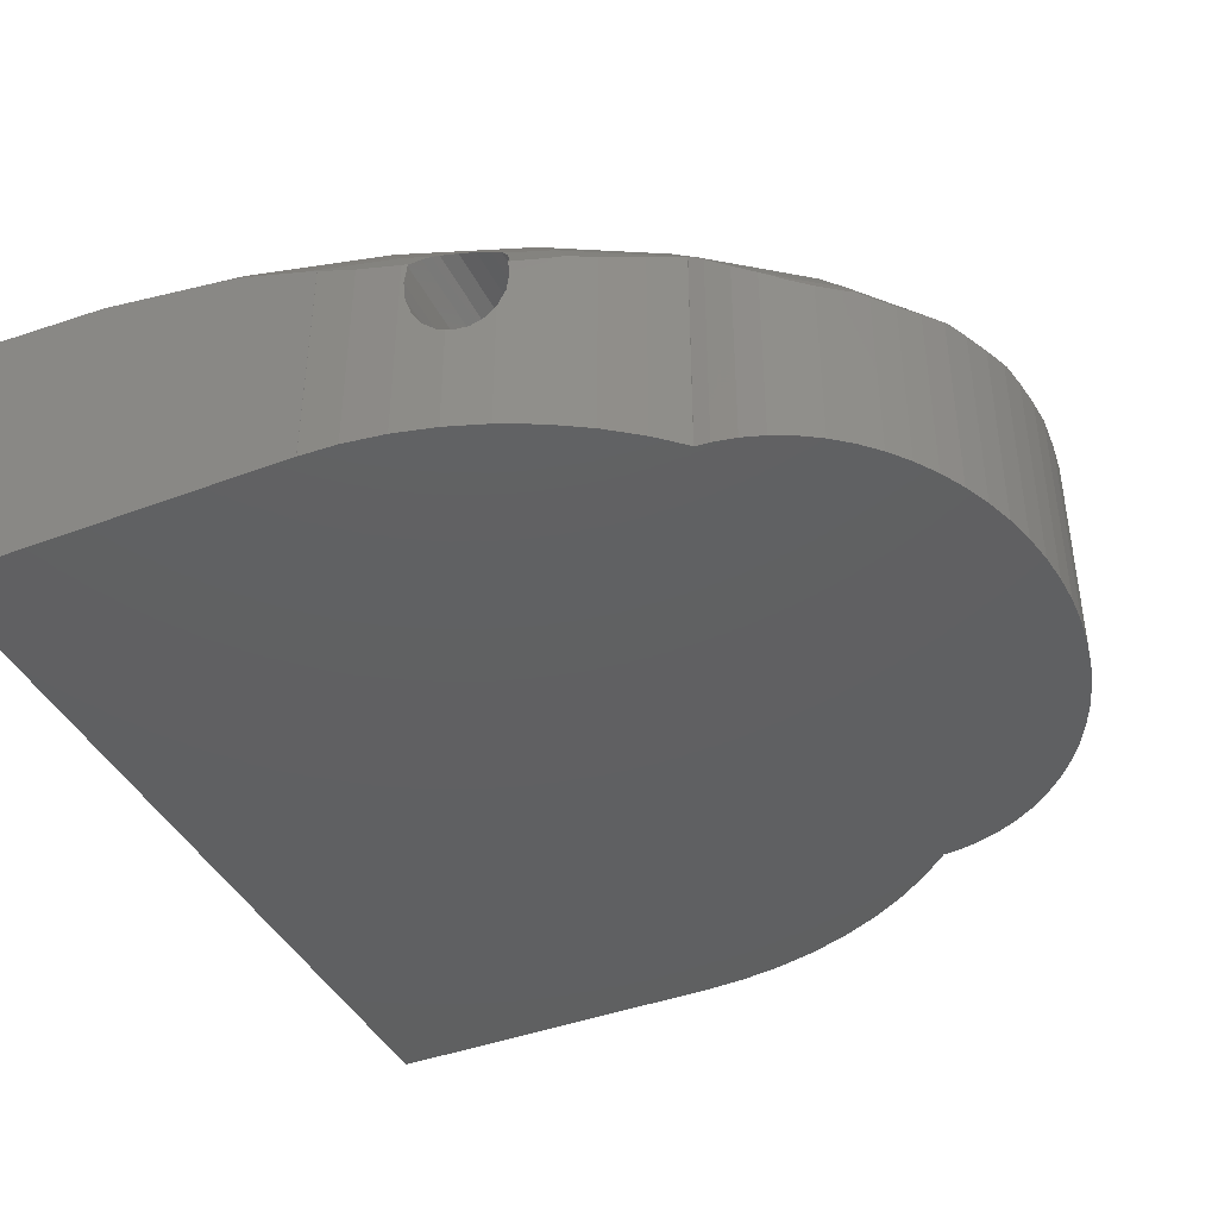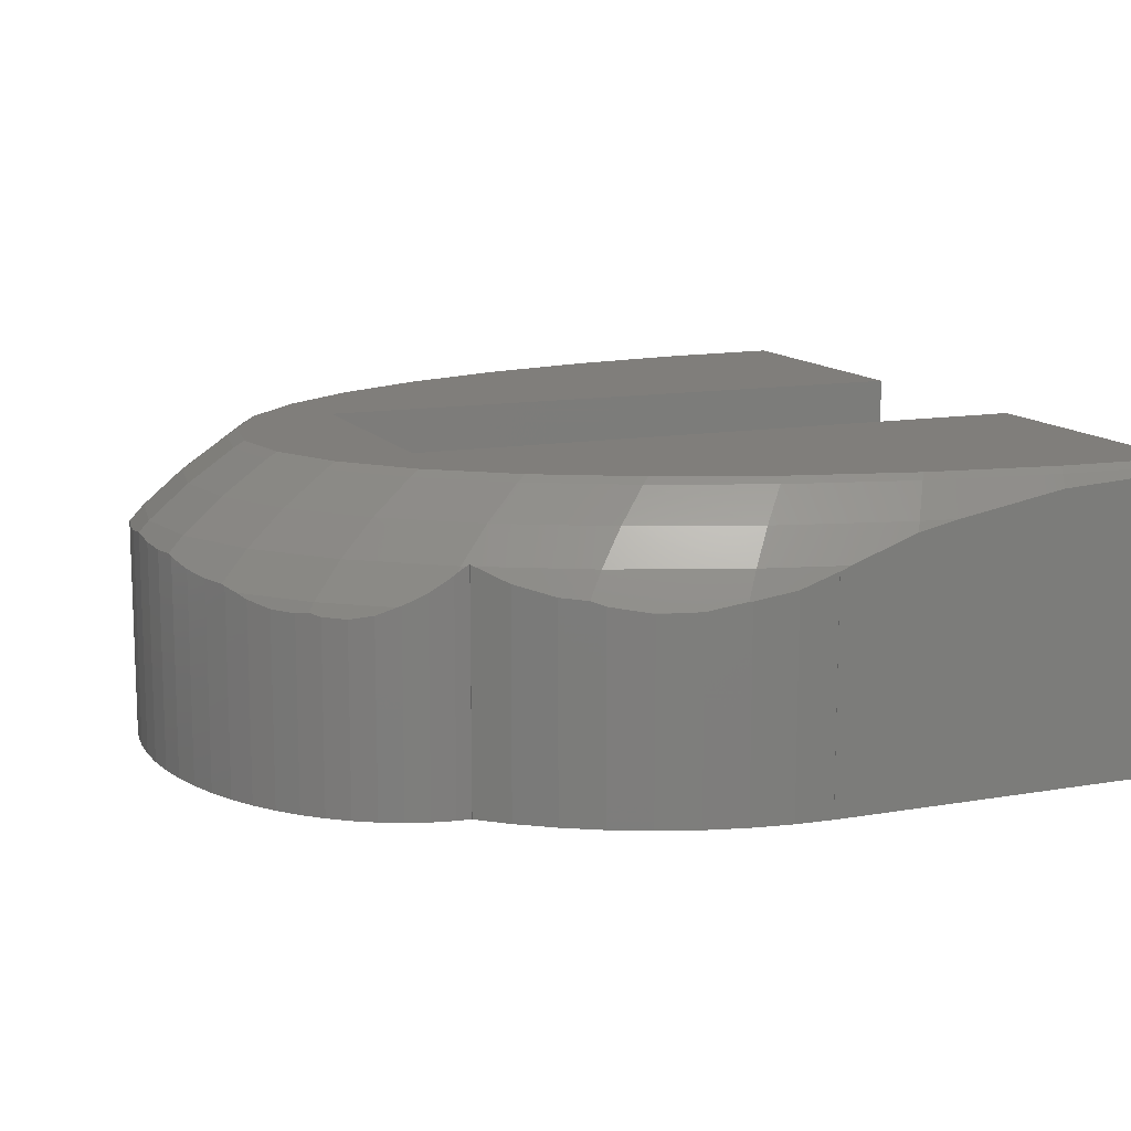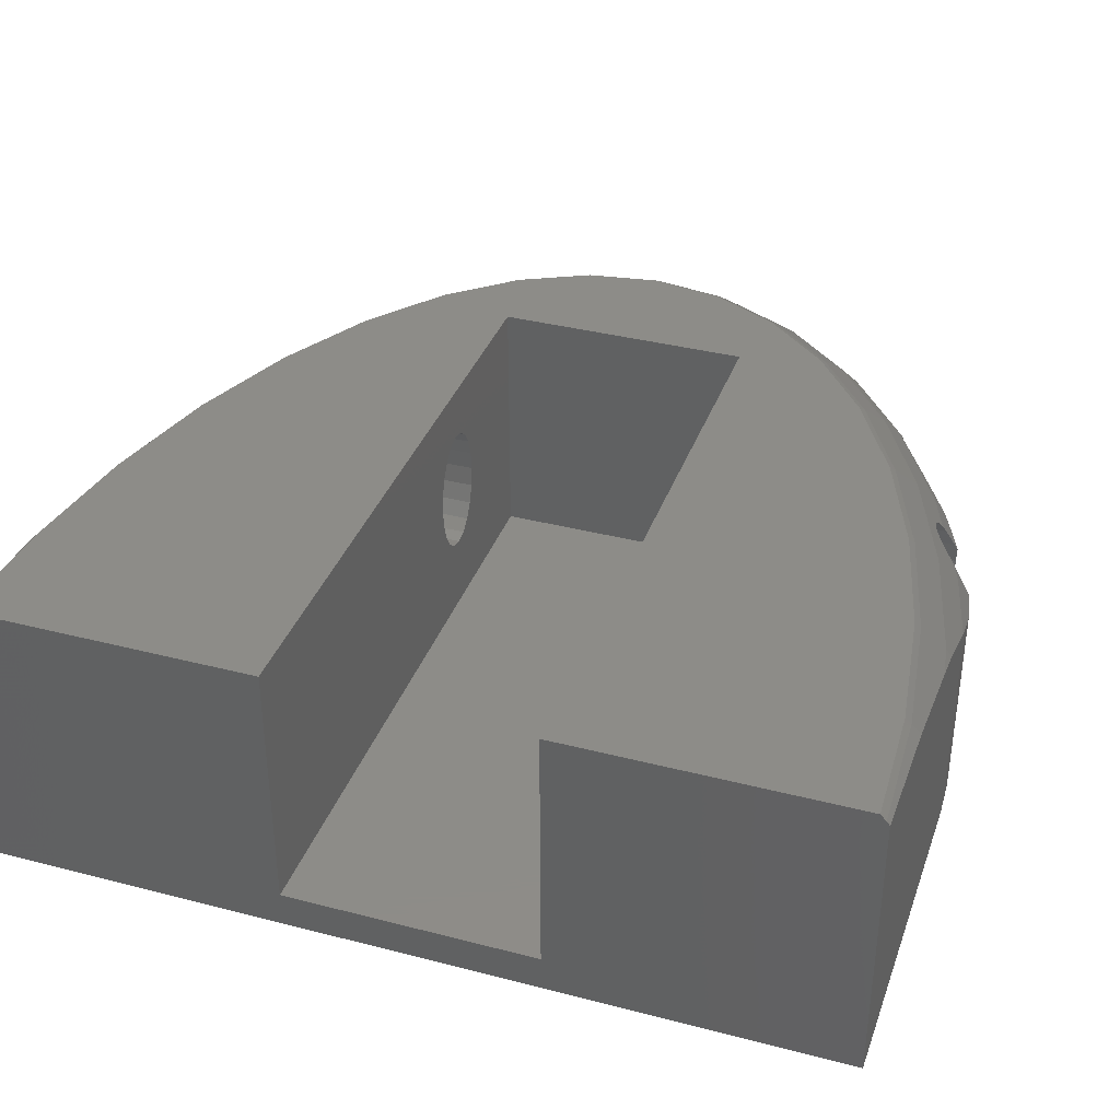
<metadata>
{"format":"stl","ext":"stl","renderer":"f3d","projection":"perspective","resolution":1024,"background":"white","views":[{"elev":-41.4,"azim":114.6,"up":"+Z"},{"elev":12.4,"azim":-112.3,"up":"+Z"},{"elev":36.5,"azim":18.6,"up":"+Z"}]}
</metadata>
<code>
# stl→obj: 345 verts, 690 faces
v -10 2.832 6.577
v -10 3.954 6.376
v -10 -0.1875 -2.384e-07
v -10 5.354 6.123
v -10 5.815 6.022
v -10 6.311 5.913
v -10 8.113 -2.384e-07
v -10 7.286 5.562
v -10 7.865 5.354
v -10 8.113 5.242
v -10 1.82 6.639
v -10 -0.1875 6.76
v -3.761 18.72 5.354
v -3.594 17.87 6.123
v -1.825 18.75 6.123
v -9.79 -0.1875 7
v -3.002 -0.1875 7
v -9.772 0.199 7
v -9.564 3.336 7
v -9.653 2.718 7
v -9.951 8.993 -2.384e-07
v -9.995 8.113 -2.384e-07
v -9.951 8.993 4.931
v -9.968 8.652 5.055
v -9.995 8.113 5.251
v -1.91 19.64 5.354
v -3.553 19.47 4.692
v -9.807 9.962 -2.384e-07
v -9.807 9.962 4.751
v -3.878 19.32 4.677
v -3.966 19.28 4.642
v -4.268 19.11 4.552
v -9.679 10.47 4.66
v -9.569 10.91 4.569
v -9.569 10.91 -2.384e-07
v -9.787 10.04 4.751
v -9.238 11.84 4.536
v -9.238 11.84 -2.384e-07
v -9.383 11.43 4.552
v 1.726 17.71 6.854
v 1.702 17.46 7
v 2.035 17.3 7
v -8.819 12.73 4.677
v -8.819 12.73 -2.384e-07
v -9.199 11.92 4.552
v 3.399 16.88 6.854
v 3.352 16.64 7
v -8.314 13.57 4.829
v -8.314 13.57 -2.384e-07
v -8.645 13.01 4.781
v 1.907e-06 17.99 6.854
v 0.3433 17.68 7
v -7.73 14.36 5.052
v -7.73 14.36 -2.384e-07
v 1.907e-06 17.74 7
v -7.138 15.01 5.382
v -7.138 15.01 -2.384e-07
v -7.199 14.94 5.354
v 9.995 8.113 -2.384e-07
v 1.907e-06 19.05 6.123
v 8.846 12.67 4.667
v 8.424 12.67 5.354
v 9.016 11.94 4.839
v 1.825 18.75 6.123
v 9.161 12 4.564
v 9.091 11.99 4.686
v 1.91 19.64 5.354
v 1.907e-06 19.95 5.354
v 1.942 19.98 4.991
v 1.393 20.08 4.975
v 1.05 20.12 4.993
v 0.7 20.16 5.012
v 2.59 19.82 4.827
v 3.761 18.72 5.354
v 2.733 19.78 4.793
v 2.073 19.96 4.949
v 7.614 11.41 6.854
v 7.509 11.25 7
v 7.707 10.72 7
v 1.907e-06 20.19 5.106
v -0.699 20.16 5.012
v -7.126 15.01 5.396
v -7.126 15.01 -2.384e-07
v -8.424 12.67 5.354
v -6.754 14.49 6.123
v -7.118 15.12 5.331
v -7.108 15.27 5.232
v -7.104 15.34 5.178
v -7.121 15.09 5.354
v 8.666 11.35 5.688
v 8.05 12.09 6.123
v 8.723 11.04 5.765
v 8.679 11.4 5.644
v -7.253 11.63 2.941
v -7.253 11.35 5.688
v -7.253 11.35 2.72
v -7.253 11.04 5.765
v -7.253 10.73 5.688
v -7.253 10.23 3.287
v -7.253 10.45 2.941
v -7.253 10.73 2.72
v -7.104 15.34 -2.384e-07
v -7.001 15.86 -2.384e-07
v -7.001 15.86 4.837
v -7.253 10.08 3.721
v -7.253 10.03 4.204
v -7.253 10.08 4.686
v -7.253 10.23 5.121
v -7.253 11.04 2.644
v -6.831 16.37 -2.384e-07
v -6.831 16.37 4.581
v -6.929 16.08 4.728
v -6.79 16.46 4.552
v -7.253 10.45 5.466
v -7.253 11.85 3.287
v -7.253 11.99 3.721
v -7.253 12.04 4.204
v -7.253 11.99 4.686
v -7.253 11.85 5.121
v -7.253 11.63 5.466
v -6.595 16.87 -2.384e-07
v -6.595 16.87 4.372
v 8.608 8.778 6.854
v -6.296 17.35 -2.384e-07
v -6.296 17.35 4.27
v 9.1 9.306 6.123
v -6.314 17.32 4.276
v -5.935 17.8 -2.384e-07
v -5.935 17.8 4.288
v -5.518 18.22 4.31
v -5.518 18.22 -2.384e-07
v -5.74 18 4.352
v -5.048 18.61 -2.384e-07
v -5.048 18.61 4.33
v 7.127 15.01 -2.384e-07
v -7.265 11.7 7
v -7.614 11.41 6.854
v -7.509 11.25 7
v -6.301 13.49 7
v -6.389 13.68 6.854
v -6.019 13.85 7
v -4.901 15.3 7
v -4.97 15.52 6.854
v -8.608 8.778 6.854
v -8.292 9.174 7
v -8.489 8.651 7
v -5.254 16.44 6.123
v -3.399 16.88 6.854
v -7.069 15.18 5.354
v -9.1 9.306 6.123
v -8.05 12.09 6.123
v -5.498 17.22 5.354
v -9.524 9.759 5.354
v -5.701 17.87 4.552
v -4.528 18.97 4.452
v 10 8.113 -2.384e-07
v 10 8.113 5.242
v 9.995 8.113 5.251
v 3.003 -0.1875 0.8672
v -3.002 -0.1875 0.8672
v 10 -0.1875 -2.384e-07
v 9.927 -0.1875 6.854
v 9.969 -0.1875 6.8
v 9.79 -0.1875 7
v 10 -0.1875 6.76
v 3.003 -0.1875 7
v 3.003 10.03 4.204
v 9.683 2.082 7
v 9.788 2.762 6.854
v 9.653 2.718 7
v 10 0.06705 6.745
v 10 2.832 6.577
v 10 5.354 6.123
v 9.3 5.162 7
v 9.34 5.866 6.854
v 9.211 5.78 7
v 8.635 8.071 7
v 3.003 10.73 5.688
v 3.003 10.03 7
v 3.003 11.04 5.765
v 3.003 14.81 7
v 3.003 11.35 5.688
v 3.003 14.81 0.8672
v 3.003 12.04 4.204
v 3.003 11.99 4.686
v 8.82 12.73 4.675
v 8.878 11.85 5.121
v 3.003 10.45 5.466
v 9.177 10.45 5.466
v 3.003 10.23 5.121
v 9.874 6.227 6.123
v 6.544 13.03 7
v 6.389 13.68 6.854
v 10 6.311 5.913
v 10 7.865 5.354
v 9.524 9.759 5.354
v 6.301 13.49 7
v 4.97 15.52 6.854
v 5.184 14.94 7
v -3.002 14.81 7
v -3.002 14.81 0.8672
v 7.731 14.36 -2.384e-07
v 7.139 15.01 -2.384e-07
v 7.198 14.94 5.354
v 7.127 15.01 5.394
v 7.139 15.01 5.381
v 7.109 15.27 5.23
v 7.105 15.34 5.177
v 3.664 16.37 7
v 4.901 15.3 7
v 7.122 15.09 5.354
v 7.105 15.34 -2.384e-07
v -1.702 17.46 7
v -3.019 16.81 7
v -4.589 15.57 7
v -3.352 16.64 7
v 3.967 19.28 -2.384e-07
v 4.529 18.97 -2.384e-07
v 5.049 18.61 -2.384e-07
v 5.519 18.22 -2.384e-07
v 5.936 17.8 -2.384e-07
v 6.297 17.35 -2.384e-07
v 6.596 16.87 -2.384e-07
v 6.832 16.37 -2.384e-07
v 7.002 15.86 -2.384e-07
v -1.359 17.52 7
v 4.529 18.97 4.45
v 4.266 19.11 4.552
v 4.036 19.24 4.621
v 3.967 19.28 4.641
v 5.049 18.61 4.328
v 5.227 18.46 4.321
v 5.519 18.22 4.309
v 9.315 11.63 2.941
v 9.239 11.84 3.271
v 3.003 11.63 2.941
v 9.234 11.85 3.287
v 3.003 11.35 2.72
v 5.936 17.8 4.287
v 5.74 18 4.351
v 5.254 16.44 6.123
v 3.594 17.87 6.123
v 6.297 17.35 4.268
v 6.596 16.87 4.37
v 7.069 15.18 5.354
v 6.754 14.49 6.123
v 6.793 16.45 4.552
v 6.832 16.37 4.58
v 5.498 17.22 5.354
v 7.002 15.86 4.836
v 9.79 10.03 4.204
v 9.778 10.08 3.721
v 7.731 14.36 5.051
v 8.9 10.73 5.688
v 8.768 10.96 5.746
v 5.701 17.87 4.552
v 3.003 11.04 2.644
v 3.003 10.03 0.8672
v 3.003 10.08 3.721
v 3.003 10.73 2.72
v 9.526 11.04 2.644
v 9.687 10.45 2.941
v 9.617 10.73 2.72
v 3.003 10.45 2.941
v 3.003 11.99 3.721
v 9.167 11.99 3.721
v 9.144 12.04 4.204
v 3.003 11.85 3.287
v 9.57 10.91 2.674
v 8.732 11.63 5.466
v 3.003 11.63 5.466
v 3.879 19.32 4.676
v 3.366 19.55 4.701
v 3.003 11.85 5.121
v 9.778 10.08 4.686
v 3.003 10.08 4.686
v 9.773 10.1 4.737
v 9.399 10.3 5.228
v 9.291 10.38 5.354
v 9.49 10.23 5.121
v -3.002 11.04 2.644
v -3.002 10.03 0.8672
v -3.002 11.35 2.72
v -3.002 10.08 3.721
v -3.002 10.23 3.287
v -3.002 10.45 2.941
v -3.002 10.03 4.204
v -3.002 11.85 5.121
v -3.002 11.63 5.466
v -3.002 11.35 5.688
v -3.002 11.99 4.686
v -3.002 12.04 4.204
v -3.002 10.45 5.466
v -3.002 10.73 5.688
v -3.002 11.04 5.765
v 9.788 10.04 4.749
v -3.002 11.99 3.721
v -3.002 11.85 3.287
v -3.002 11.63 2.941
v -3.002 10.73 2.72
v -3.002 10.08 4.686
v -3.002 10.23 5.121
v -4.528 18.97 -2.384e-07
v -3.966 19.28 -2.384e-07
v -3.365 19.55 -2.384e-07
v -3.365 19.55 4.701
v -2.732 19.78 -2.384e-07
v -2.732 19.78 4.794
v -2.072 19.96 4.949
v -2.072 19.96 -2.384e-07
v -1.392 20.08 4.976
v -1.392 20.08 -2.384e-07
v -1.942 19.98 4.991
v -0.699 20.16 -2.384e-07
v -0.8664 20.14 5.003
v 8.791 11.7 5.354
v 1.907e-06 20.19 -2.384e-07
v 0.7 20.16 -2.384e-07
v 1.393 20.08 -2.384e-07
v 2.073 19.96 -2.384e-07
v 2.733 19.78 -2.384e-07
v 3.366 19.55 -2.384e-07
v -1.726 17.71 6.854
v -9.873 -0.1875 6.911
v -9.927 -0.1875 6.854
v -9.788 2.762 6.854
v -9.34 5.866 6.854
v -9.066 6.359 7
v -9.211 5.78 7
v -9.874 6.227 6.123
v 8.646 13.02 4.78
v 7.914 14.11 4.981
v 8.315 13.57 4.827
v 8.489 8.651 7
v 9.952 8.993 4.929
v 9.808 9.962 4.749
v 8.315 13.57 -2.384e-07
v 8.82 12.73 -2.384e-07
v 9.239 11.84 -2.384e-07
v 9.415 11.35 2.72
v 9.57 10.91 -2.384e-07
v 9.808 9.962 -2.384e-07
v 9.742 10.23 3.287
v 9.952 8.993 -2.384e-07
v 3.003 10.23 3.287
f 1 2 3
f 2 4 3
f 5 6 7
f 8 7 6
f 4 5 7
f 9 7 8
f 10 7 9
f 11 1 3
f 7 3 4
f 12 11 3
f 13 14 15
f 16 17 18
f 19 20 17
f 21 22 23
f 24 23 22
f 25 24 22
f 26 27 13
f 28 21 29
f 23 29 21
f 30 31 13
f 32 13 31
f 33 34 28
f 35 28 34
f 36 33 28
f 29 36 28
f 37 38 39
f 38 35 39
f 34 39 35
f 40 41 42
f 43 44 45
f 37 45 38
f 44 38 45
f 46 42 47
f 48 49 50
f 50 49 43
f 40 51 52
f 40 52 41
f 44 43 49
f 48 53 54
f 48 54 49
f 52 51 55
f 56 57 58
f 58 57 53
f 38 59 35
f 35 59 28
f 44 59 38
f 49 59 44
f 54 59 49
f 51 40 60
f 61 62 63
f 64 60 40
f 65 61 66
f 15 51 60
f 67 68 64
f 69 70 67
f 71 72 67
f 68 60 64
f 60 26 15
f 68 26 60
f 73 74 75
f 76 67 73
f 69 67 76
f 71 67 70
f 77 78 79
f 68 67 72
f 80 68 72
f 80 81 68
f 54 53 57
f 82 83 56
f 57 56 83
f 83 54 57
f 58 84 85
f 56 58 82
f 86 87 83
f 88 83 87
f 89 86 83
f 90 91 92
f 93 91 90
f 94 95 96
f 97 98 96
f 99 100 101
f 102 83 88
f 82 89 83
f 103 102 104
f 88 104 102
f 105 101 106
f 101 105 99
f 107 106 101
f 108 107 109
f 101 109 107
f 110 103 111
f 112 111 103
f 104 112 103
f 111 113 110
f 114 108 109
f 98 114 109
f 109 96 98
f 115 95 94
f 116 95 115
f 117 95 116
f 118 95 117
f 119 120 118
f 95 118 120
f 97 96 95
f 121 110 122
f 110 113 122
f 123 91 77
f 124 121 125
f 123 126 91
f 127 125 121
f 122 127 121
f 124 125 128
f 129 128 125
f 130 131 132
f 129 132 131
f 129 131 128
f 131 130 133
f 134 133 130
f 126 92 91
f 93 62 91
f 103 135 102
f 110 135 103
f 131 124 128
f 133 124 131
f 136 137 138
f 139 140 136
f 141 142 143
f 137 144 145
f 137 145 138
f 145 144 146
f 147 143 148
f 147 149 85
f 150 137 151
f 152 149 147
f 85 149 89
f 85 89 82
f 112 152 111
f 104 88 152
f 88 87 152
f 149 152 87
f 86 149 87
f 89 149 86
f 147 148 14
f 143 140 141
f 13 152 14
f 141 140 139
f 137 136 140
f 151 153 150
f 152 147 14
f 13 32 154
f 130 154 134
f 143 147 85
f 154 152 13
f 113 111 152
f 154 113 152
f 82 58 85
f 151 84 153
f 143 85 140
f 127 122 154
f 85 151 140
f 112 104 152
f 43 45 84
f 50 43 84
f 84 33 153
f 32 155 154
f 132 154 130
f 155 134 154
f 113 154 122
f 132 129 154
f 129 125 154
f 127 154 125
f 137 150 144
f 156 59 157
f 158 157 59
f 159 160 161
f 162 159 163
f 164 159 162
f 163 159 165
f 166 159 164
f 161 165 159
f 16 160 17
f 167 159 166
f 156 161 59
f 8 150 9
f 153 9 150
f 168 169 170
f 45 39 84
f 39 34 84
f 33 84 34
f 171 172 169
f 37 39 45
f 173 169 172
f 36 153 33
f 164 162 168
f 169 168 162
f 9 153 25
f 24 25 153
f 171 163 165
f 36 29 153
f 29 23 153
f 24 153 23
f 163 171 162
f 169 162 171
f 137 140 151
f 174 175 176
f 169 175 174
f 170 169 174
f 175 177 176
f 178 179 180
f 181 182 179
f 181 183 184
f 185 181 184
f 186 62 61
f 187 63 62
f 63 66 61
f 188 189 190
f 169 191 175
f 78 77 192
f 193 192 77
f 191 169 173
f 194 191 173
f 194 195 191
f 196 191 195
f 192 193 197
f 198 199 193
f 157 158 195
f 181 200 183
f 201 183 200
f 202 135 203
f 91 204 205
f 206 205 204
f 207 135 208
f 209 181 210
f 205 135 211
f 181 52 200
f 47 42 181
f 209 47 181
f 207 211 135
f 212 208 135
f 213 214 200
f 215 200 216
f 142 200 215
f 217 218 124
f 218 219 124
f 219 220 124
f 220 221 124
f 221 222 124
f 222 223 124
f 223 224 124
f 225 212 124
f 135 124 212
f 224 225 124
f 213 200 226
f 216 200 214
f 199 198 210
f 52 181 41
f 226 200 55
f 52 55 200
f 42 41 181
f 197 193 199
f 198 209 210
f 66 63 185
f 227 217 228
f 229 228 217
f 185 184 66
f 218 217 227
f 230 229 217
f 219 218 231
f 227 231 218
f 219 232 220
f 233 220 232
f 231 232 219
f 234 235 236
f 237 236 235
f 236 238 234
f 239 220 240
f 233 240 220
f 193 241 198
f 220 239 221
f 241 242 198
f 222 221 243
f 239 243 221
f 223 243 244
f 243 223 222
f 91 245 246
f 247 224 244
f 205 245 91
f 211 245 205
f 248 224 247
f 223 244 224
f 245 249 246
f 224 248 225
f 250 225 248
f 212 250 208
f 250 212 225
f 167 251 252
f 202 203 253
f 189 188 254
f 204 253 203
f 203 135 206
f 241 74 242
f 92 255 178
f 92 178 180
f 205 206 135
f 182 90 180
f 211 207 245
f 245 256 249
f 257 238 258
f 258 238 183
f 259 159 167
f 245 207 256
f 207 208 256
f 208 250 256
f 250 248 256
f 247 256 248
f 209 198 46
f 257 260 261
f 66 184 65
f 209 46 47
f 262 263 264
f 40 42 46
f 265 266 267
f 265 268 266
f 46 64 40
f 261 260 269
f 229 249 228
f 270 93 271
f 272 273 74
f 75 74 273
f 270 271 274
f 74 73 67
f 251 167 275
f 267 65 184
f 275 276 277
f 242 46 198
f 265 267 184
f 237 266 268
f 242 64 46
f 236 237 268
f 278 190 279
f 280 190 278
f 279 190 189
f 281 282 283
f 249 74 241
f 242 67 64
f 278 196 280
f 74 67 242
f 284 160 285
f 286 285 282
f 287 160 284
f 282 285 160
f 178 254 188
f 272 74 230
f 288 200 289
f 290 289 200
f 189 126 279
f 254 126 189
f 249 229 74
f 230 74 229
f 291 200 288
f 292 200 291
f 256 228 249
f 278 279 196
f 293 294 17
f 200 17 295
f 290 200 295
f 196 296 280
f 297 201 292
f 298 201 297
f 299 201 298
f 283 201 299
f 300 282 281
f 300 286 282
f 282 201 283
f 200 292 201
f 256 247 244
f 256 244 243
f 239 256 243
f 240 256 239
f 301 17 287
f 302 17 301
f 302 293 17
f 294 295 17
f 160 287 17
f 240 233 256
f 232 256 233
f 102 135 83
f 232 231 256
f 231 227 256
f 228 256 227
f 133 134 303
f 155 303 134
f 31 304 32
f 155 32 304
f 155 304 303
f 254 178 255
f 255 126 254
f 27 305 30
f 306 305 27
f 30 305 31
f 92 126 255
f 304 31 305
f 92 180 90
f 305 306 307
f 308 307 306
f 308 309 310
f 308 310 307
f 182 271 90
f 93 90 271
f 311 312 313
f 309 313 312
f 309 312 310
f 81 314 315
f 315 314 311
f 270 274 316
f 187 316 274
f 312 311 314
f 62 93 270
f 62 270 316
f 314 81 317
f 80 317 81
f 316 187 62
f 318 317 72
f 80 72 317
f 96 283 94
f 299 94 283
f 70 319 71
f 319 318 71
f 283 96 281
f 274 185 187
f 63 187 185
f 72 71 318
f 69 76 319
f 107 301 287
f 320 319 76
f 70 69 319
f 302 301 107
f 321 320 75
f 73 75 320
f 76 73 320
f 97 295 98
f 294 98 295
f 290 295 97
f 322 321 273
f 291 117 292
f 292 117 297
f 75 273 321
f 94 299 298
f 83 59 54
f 298 115 94
f 273 272 322
f 230 322 272
f 230 217 322
f 114 98 293
f 124 135 121
f 124 133 303
f 124 303 304
f 124 304 305
f 124 305 307
f 124 307 310
f 124 310 312
f 124 312 314
f 124 314 317
f 124 317 318
f 124 318 319
f 124 319 320
f 124 320 321
f 124 321 322
f 124 322 217
f 215 143 142
f 297 116 298
f 115 298 116
f 143 215 148
f 216 148 215
f 96 109 281
f 281 109 300
f 101 300 109
f 100 286 101
f 300 101 286
f 100 99 286
f 287 106 107
f 302 107 108
f 302 108 293
f 114 293 108
f 98 294 293
f 285 286 99
f 323 213 226
f 284 285 105
f 99 105 285
f 105 106 284
f 287 284 106
f 290 97 95
f 323 226 51
f 55 51 226
f 95 120 290
f 289 290 120
f 53 48 84
f 58 53 84
f 323 148 214
f 323 214 213
f 289 120 288
f 119 288 120
f 85 84 151
f 291 288 118
f 119 118 288
f 291 118 117
f 50 84 48
f 297 117 116
f 148 216 214
f 7 10 22
f 25 22 10
f 16 324 160
f 325 160 324
f 246 77 91
f 3 160 12
f 325 12 160
f 161 160 3
f 21 59 22
f 7 22 3
f 3 22 161
f 18 324 16
f 15 323 51
f 324 18 325
f 326 325 18
f 246 193 77
f 326 11 325
f 323 14 148
f 241 193 246
f 323 15 14
f 19 326 20
f 18 20 326
f 249 241 246
f 12 325 11
f 11 326 1
f 1 326 2
f 327 328 144
f 13 15 26
f 327 329 328
f 68 315 26
f 315 311 26
f 313 26 311
f 146 144 328
f 315 68 81
f 329 327 19
f 326 19 327
f 30 13 27
f 313 309 26
f 309 308 26
f 308 306 26
f 27 26 306
f 327 2 326
f 204 91 62
f 150 330 144
f 331 62 186
f 330 327 144
f 2 327 4
f 4 327 330
f 150 8 330
f 6 330 8
f 332 253 62
f 204 62 253
f 4 330 5
f 5 330 6
f 9 25 10
f 331 333 62
f 332 62 333
f 165 161 171
f 171 161 172
f 172 161 173
f 173 156 194
f 195 194 156
f 156 173 161
f 157 195 156
f 123 77 79
f 123 79 334
f 199 210 181
f 79 179 334
f 78 179 79
f 78 192 179
f 192 197 179
f 181 179 199
f 197 199 179
f 166 177 179
f 177 334 179
f 328 17 146
f 141 139 17
f 200 141 17
f 136 138 17
f 139 136 17
f 145 17 138
f 126 191 196
f 141 200 142
f 279 126 196
f 145 146 17
f 335 336 196
f 168 170 166
f 164 168 166
f 176 166 174
f 174 166 170
f 177 166 176
f 19 17 329
f 328 329 17
f 18 17 20
f 296 196 336
f 206 204 203
f 337 202 333
f 332 333 202
f 253 332 202
f 338 337 186
f 331 186 337
f 333 331 337
f 277 280 296
f 175 123 177
f 266 338 61
f 177 123 334
f 65 267 61
f 267 266 61
f 266 237 338
f 338 237 235
f 186 61 338
f 235 339 338
f 340 339 234
f 261 339 340
f 235 234 339
f 126 123 175
f 269 341 261
f 339 261 341
f 126 175 191
f 262 342 263
f 262 343 342
f 275 296 251
f 195 158 196
f 277 296 275
f 336 251 296
f 252 342 343
f 342 341 263
f 269 263 341
f 335 196 158
f 252 251 342
f 336 342 251
f 183 201 258
f 201 282 258
f 159 258 282
f 159 282 160
f 336 335 344
f 121 135 110
f 28 59 21
f 336 344 342
f 268 265 183
f 268 183 236
f 158 59 335
f 59 344 335
f 238 236 183
f 258 260 257
f 202 337 83
f 202 83 135
f 338 339 83
f 339 341 83
f 341 342 83
f 342 344 83
f 337 338 83
f 260 258 264
f 59 83 344
f 161 22 59
f 159 345 258
f 264 258 345
f 166 276 167
f 340 234 238
f 166 190 276
f 238 257 340
f 261 340 257
f 263 269 260
f 260 264 263
f 188 190 179
f 166 179 190
f 343 262 345
f 276 275 167
f 259 345 159
f 190 280 276
f 280 277 276
f 178 188 179
f 180 179 182
f 264 345 262
f 271 182 181
f 345 259 343
f 252 343 259
f 252 259 167
f 271 181 274
f 185 274 181
f 265 184 183

</code>
